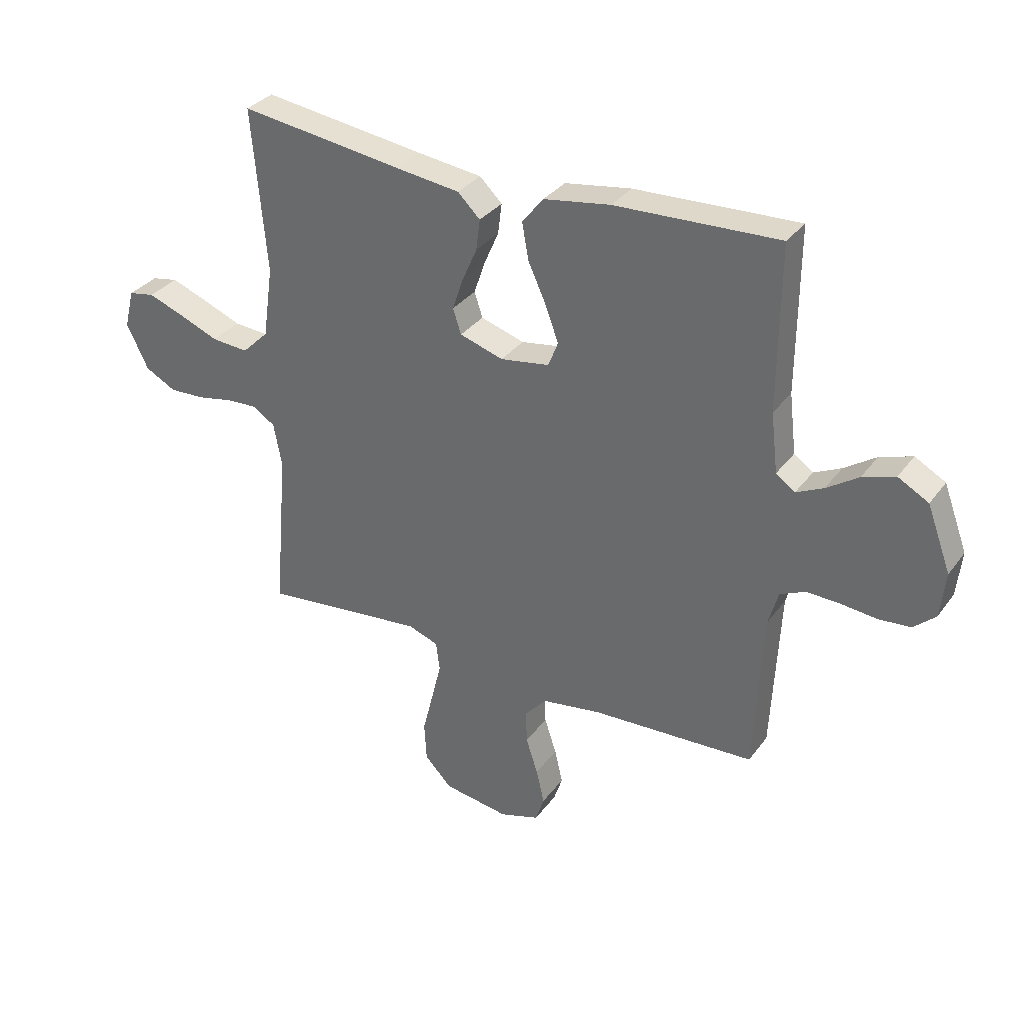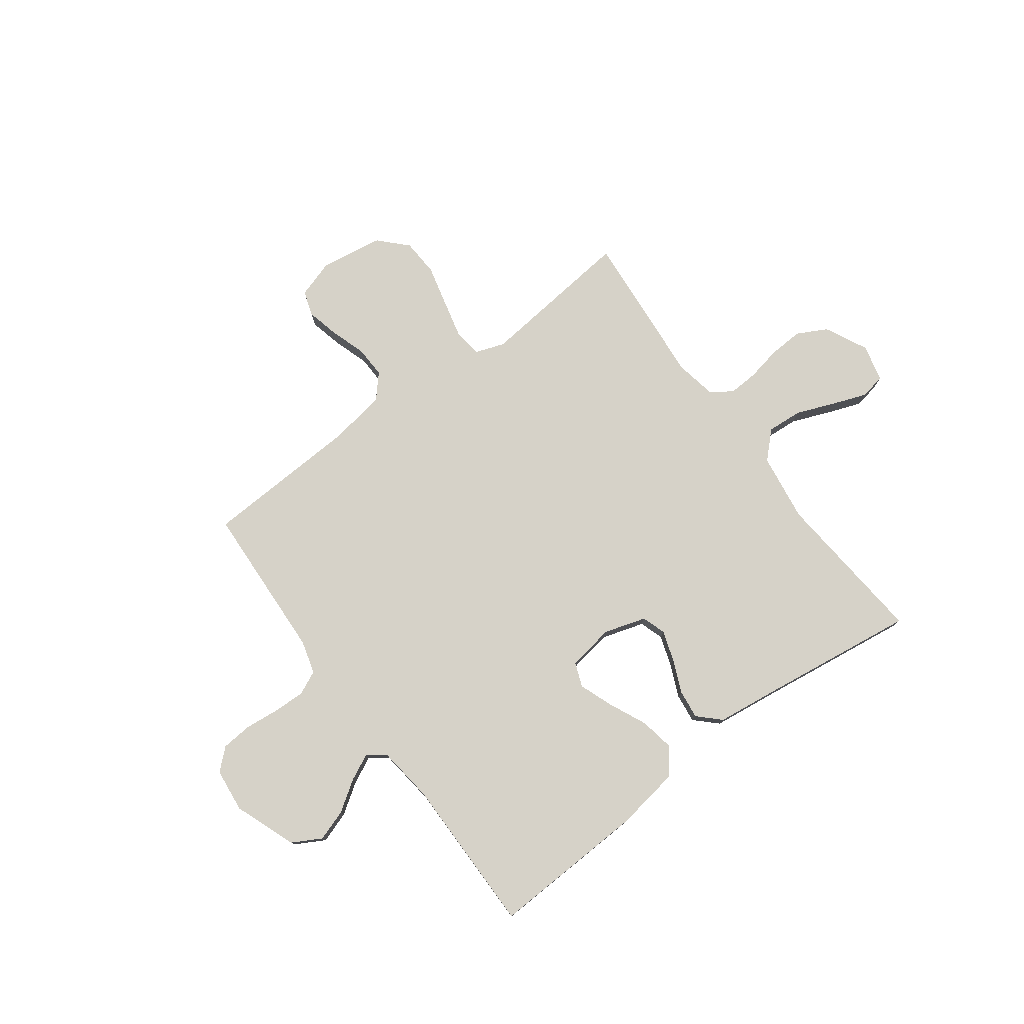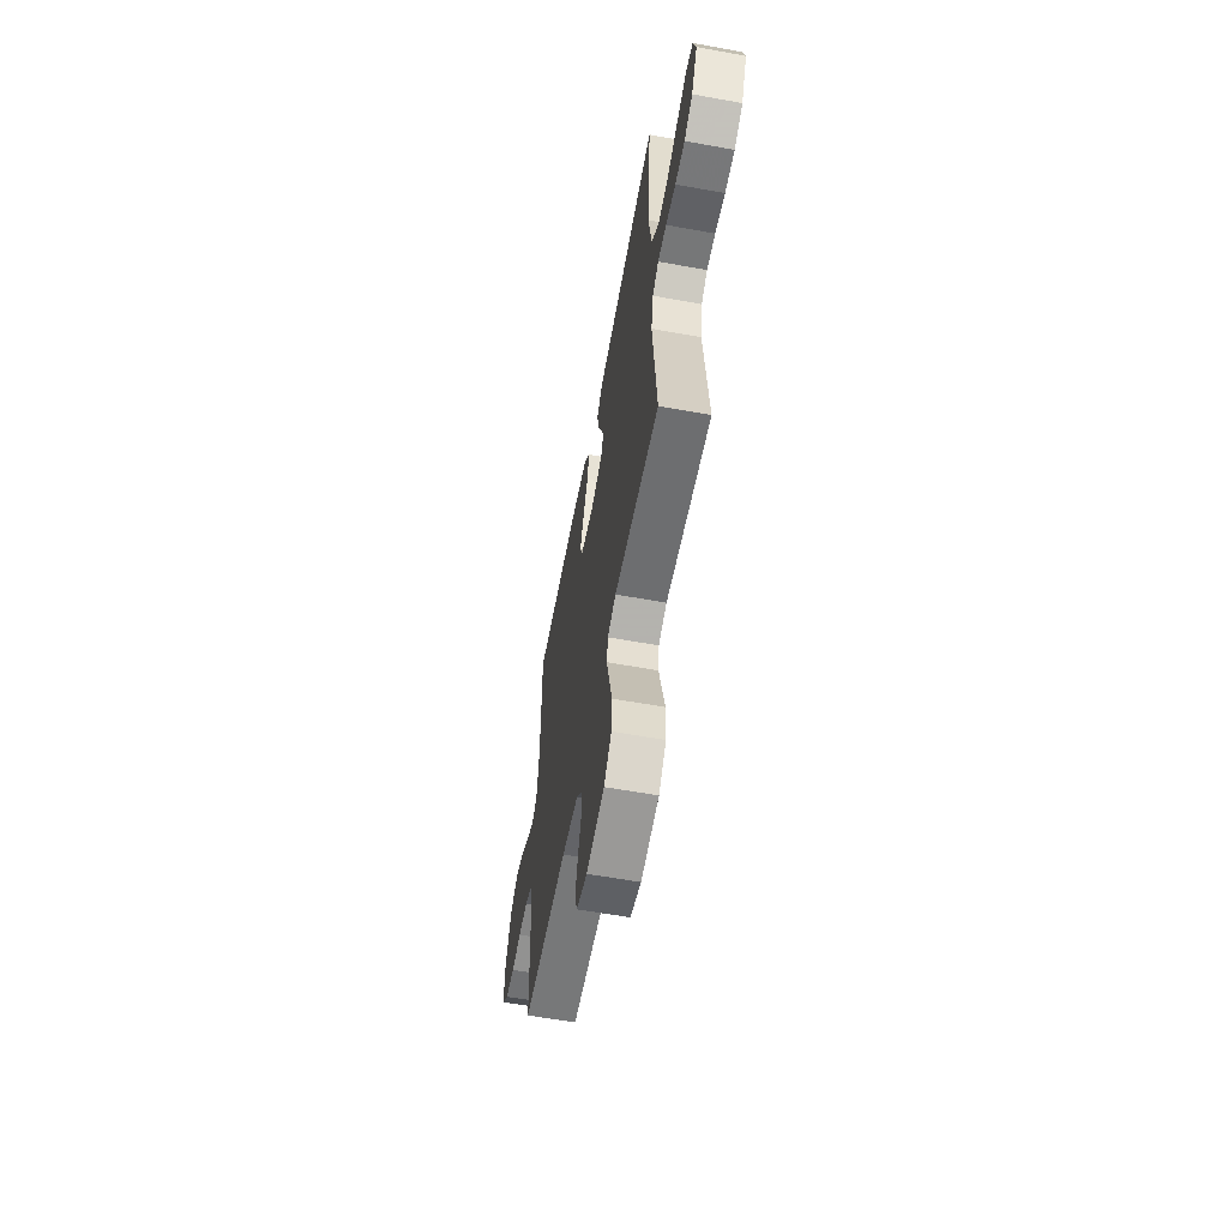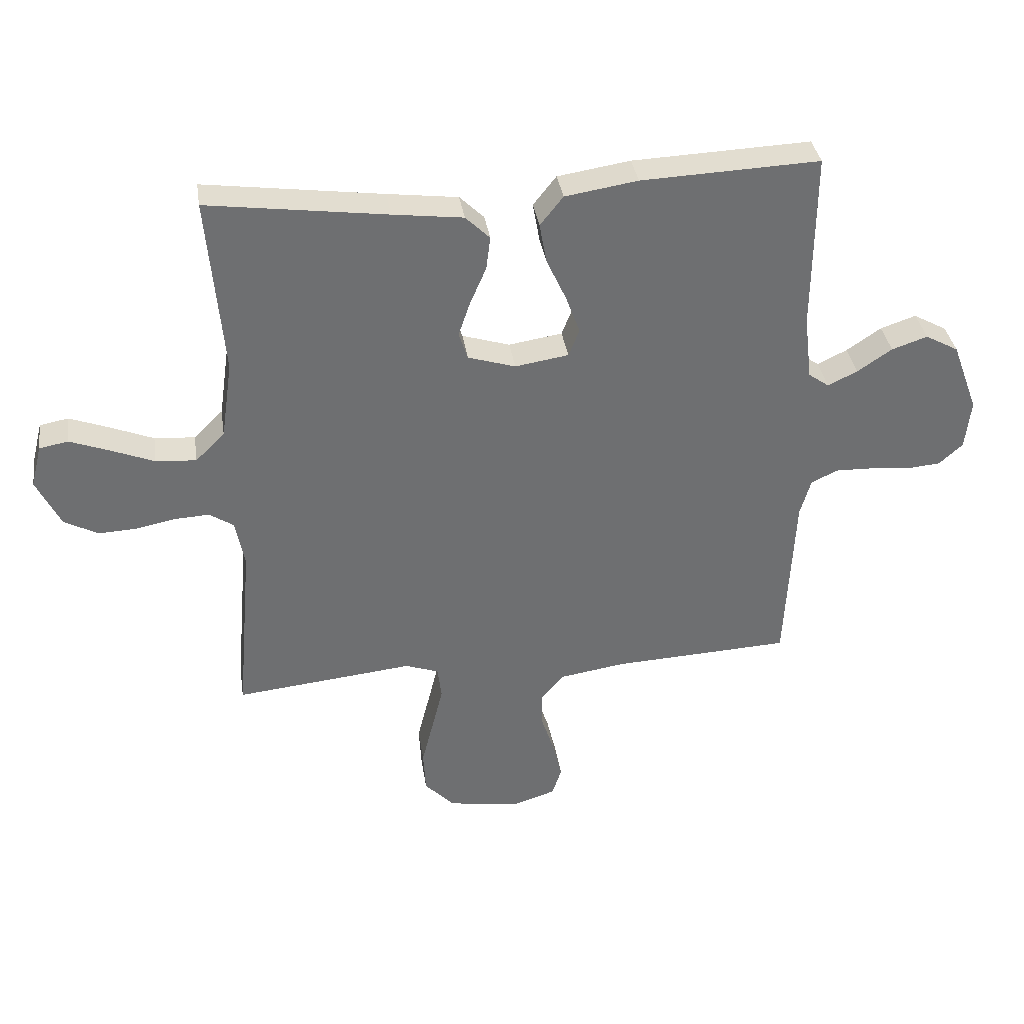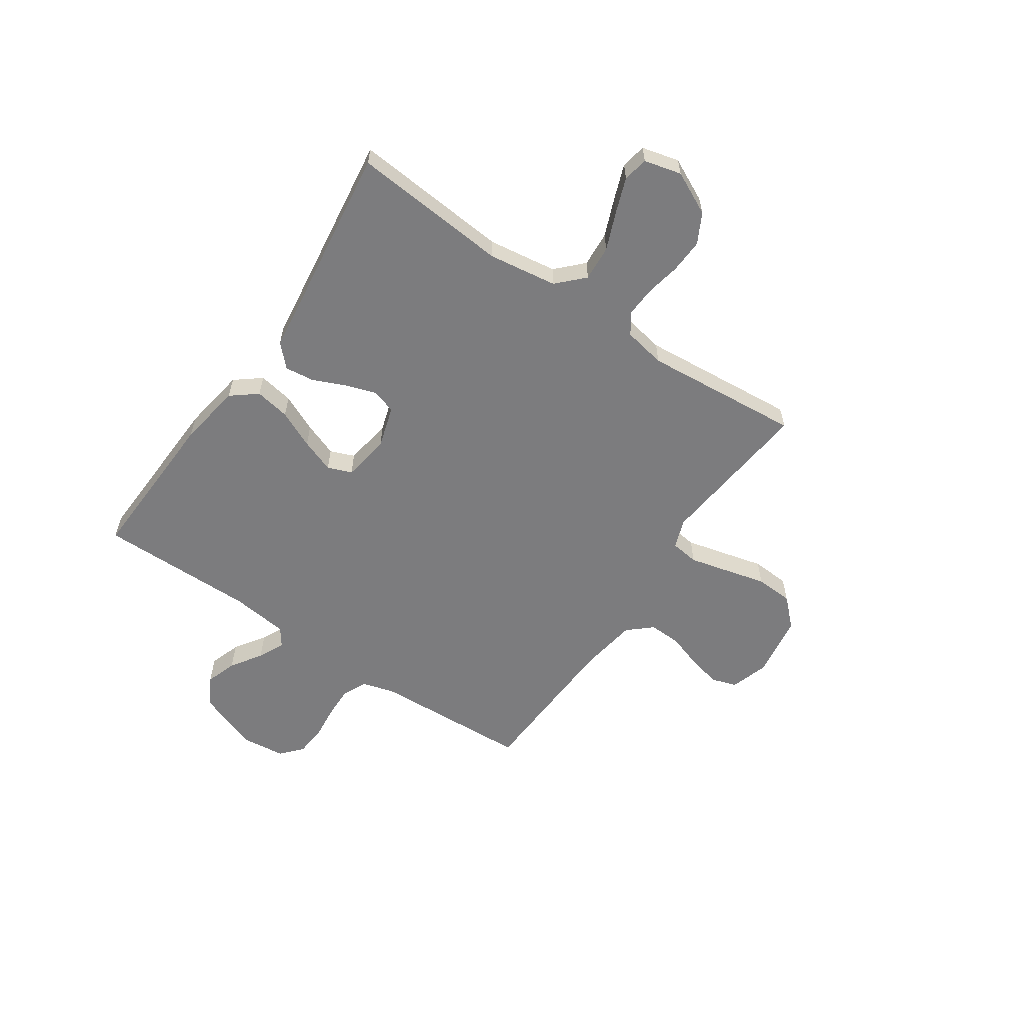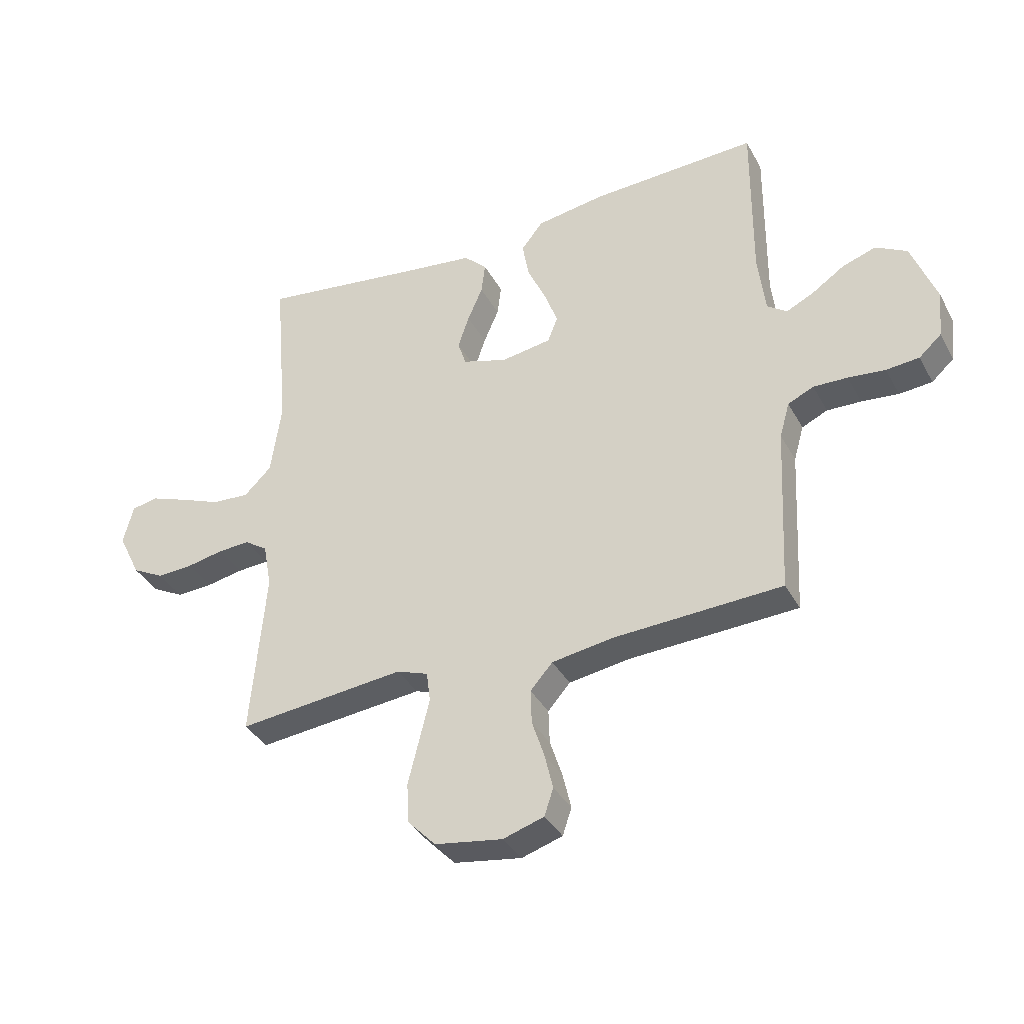
<metadata>
{"format":"obj","ext":"obj","renderer":"f3d","projection":"perspective","resolution":1024,"background":"white","views":[{"elev":32.8,"azim":-149.5,"up":"+Z"},{"elev":77.5,"azim":-36.7,"up":"+Y"},{"elev":-60.1,"azim":79.5,"up":"+Z"},{"elev":35.8,"azim":171.4,"up":"+Z"},{"elev":-58.9,"azim":55.7,"up":"+Y"},{"elev":-36.6,"azim":-154.4,"up":"+Z"}]}
</metadata>
<code>
v -0.5 0.07 0.5
v -0.2 0.07 0.488
v -0.078 0.07 0.469
v -0.039 0.07 0.42
v -0.051 0.07 0.353
v -0.084 0.07 0.281
v -0.108 0.07 0.216
v -0.09 0.07 0.17
v 0 0.07 0.156
v 0.08 0.07 0.181
v 0.095 0.07 0.227
v 0.075 0.07 0.286
v 0.048 0.07 0.348
v 0.041 0.07 0.404
v 0.082 0.07 0.444
v 0.2 0.07 0.459
v 0.5 0.07 0.5
v 0.474 0.07 0.2
v 0.493 0.07 0.069
v 0.542 0.07 0.021
v 0.61 0.07 0.026
v 0.682 0.07 0.055
v 0.749 0.07 0.08
v 0.797 0.07 0.071
v 0.815 0.07 0
v 0.775 0.07 -0.082
v 0.718 0.07 -0.112
v 0.653 0.07 -0.109
v 0.587 0.07 -0.096
v 0.53 0.07 -0.093
v 0.489 0.07 -0.12
v 0.474 0.07 -0.2
v 0.5 0.07 -0.5
v 0.2 0.07 -0.469
v 0.144 0.07 -0.489
v 0.137 0.07 -0.543
v 0.155 0.07 -0.616
v 0.175 0.07 -0.696
v 0.171 0.07 -0.768
v 0.121 0.07 -0.82
v 0 0.07 -0.839
v -0.073 0.07 -0.816
v -0.089 0.07 -0.768
v -0.074 0.07 -0.704
v -0.052 0.07 -0.637
v -0.05 0.07 -0.576
v -0.09 0.07 -0.531
v -0.2 0.07 -0.514
v -0.5 0.07 -0.5
v -0.515 0.07 -0.2
v -0.533 0.07 -0.137
v -0.579 0.07 -0.116
v -0.64 0.07 -0.118
v -0.706 0.07 -0.125
v -0.765 0.07 -0.12
v -0.805 0.07 -0.084
v -0.814 0.07 0
v -0.77 0.07 0.118
v -0.714 0.07 0.149
v -0.654 0.07 0.129
v -0.596 0.07 0.09
v -0.546 0.07 0.066
v -0.511 0.07 0.091
v -0.498 0.07 0.2
v -0.5 0 0.5
v -0.2 0 0.488
v -0.078 0 0.469
v -0.039 0 0.42
v -0.051 0 0.353
v -0.084 0 0.281
v -0.108 0 0.216
v -0.09 0 0.17
v 0 0 0.156
v 0.08 0 0.181
v 0.095 0 0.227
v 0.075 0 0.286
v 0.048 0 0.348
v 0.041 0 0.404
v 0.082 0 0.444
v 0.2 0 0.459
v 0.5 0 0.5
v 0.474 0 0.2
v 0.493 0 0.069
v 0.542 0 0.021
v 0.61 0 0.026
v 0.682 0 0.055
v 0.749 0 0.08
v 0.797 0 0.071
v 0.815 0 0
v 0.775 0 -0.082
v 0.718 0 -0.112
v 0.653 0 -0.109
v 0.587 0 -0.096
v 0.53 0 -0.093
v 0.489 0 -0.12
v 0.474 0 -0.2
v 0.5 0 -0.5
v 0.2 0 -0.469
v 0.144 0 -0.489
v 0.137 0 -0.543
v 0.155 0 -0.616
v 0.175 0 -0.696
v 0.171 0 -0.768
v 0.121 0 -0.82
v 0 0 -0.839
v -0.073 0 -0.816
v -0.089 0 -0.768
v -0.074 0 -0.704
v -0.052 0 -0.637
v -0.05 0 -0.576
v -0.09 0 -0.531
v -0.2 0 -0.514
v -0.5 0 -0.5
v -0.515 0 -0.2
v -0.533 0 -0.137
v -0.579 0 -0.116
v -0.64 0 -0.118
v -0.706 0 -0.125
v -0.765 0 -0.12
v -0.805 0 -0.084
v -0.814 0 0
v -0.77 0 0.118
v -0.714 0 0.149
v -0.654 0 0.129
v -0.596 0 0.09
v -0.546 0 0.066
v -0.511 0 0.091
v -0.498 0 0.2
f 58 59 60 61
f 58 61 62
f 57 58 62
f 56 57 62
f 53 54 55 56
f 52 53 56 62
f 51 52 62 63
f 48 49 50
f 47 48 50 51
f 42 43 44 45
f 40 41 42 45
f 40 45 46
f 37 38 39 40
f 36 37 40 46
f 35 36 46 47
f 32 33 34
f 31 32 34 35
f 26 27 28 29
f 26 29 30
f 25 26 30
f 24 25 30
f 21 22 23 24
f 21 24 30
f 20 21 30 31
f 16 17 18
f 16 18 19
f 15 16 19
f 12 13 14 15
f 11 12 15 19
f 10 11 19 20
f 3 4 5 6
f 3 6 7
f 64 1 2 3
f 64 3 7
f 63 64 7 8
f 51 63 8 9
f 31 35 47 51
f 20 31 51
f 9 10 20 51
f 125 124 123 122
f 126 125 122
f 126 122 121
f 126 121 120
f 120 119 118 117
f 126 120 117 116
f 127 126 116 115
f 114 113 112
f 115 114 112 111
f 109 108 107 106
f 109 106 105 104
f 110 109 104
f 104 103 102 101
f 110 104 101 100
f 111 110 100 99
f 98 97 96
f 99 98 96 95
f 93 92 91 90
f 94 93 90
f 94 90 89
f 94 89 88
f 88 87 86 85
f 94 88 85
f 95 94 85 84
f 82 81 80
f 83 82 80
f 83 80 79
f 79 78 77 76
f 83 79 76 75
f 84 83 75 74
f 70 69 68 67
f 71 70 67
f 67 66 65 128
f 71 67 128
f 72 71 128 127
f 73 72 127 115
f 115 111 99 95
f 115 95 84
f 115 84 74 73
f 1 65 66 2
f 2 66 67 3
f 3 67 68 4
f 4 68 69 5
f 5 69 70 6
f 6 70 71 7
f 7 71 72 8
f 8 72 73 9
f 9 73 74 10
f 10 74 75 11
f 11 75 76 12
f 12 76 77 13
f 13 77 78 14
f 14 78 79 15
f 15 79 80 16
f 16 80 81 17
f 17 81 82 18
f 18 82 83 19
f 19 83 84 20
f 20 84 85 21
f 21 85 86 22
f 22 86 87 23
f 23 87 88 24
f 24 88 89 25
f 25 89 90 26
f 26 90 91 27
f 27 91 92 28
f 28 92 93 29
f 29 93 94 30
f 30 94 95 31
f 31 95 96 32
f 32 96 97 33
f 33 97 98 34
f 34 98 99 35
f 35 99 100 36
f 36 100 101 37
f 37 101 102 38
f 38 102 103 39
f 39 103 104 40
f 40 104 105 41
f 41 105 106 42
f 42 106 107 43
f 43 107 108 44
f 44 108 109 45
f 45 109 110 46
f 46 110 111 47
f 47 111 112 48
f 48 112 113 49
f 49 113 114 50
f 50 114 115 51
f 51 115 116 52
f 52 116 117 53
f 53 117 118 54
f 54 118 119 55
f 55 119 120 56
f 56 120 121 57
f 57 121 122 58
f 58 122 123 59
f 59 123 124 60
f 60 124 125 61
f 61 125 126 62
f 62 126 127 63
f 63 127 128 64
f 64 128 65 1

</code>
